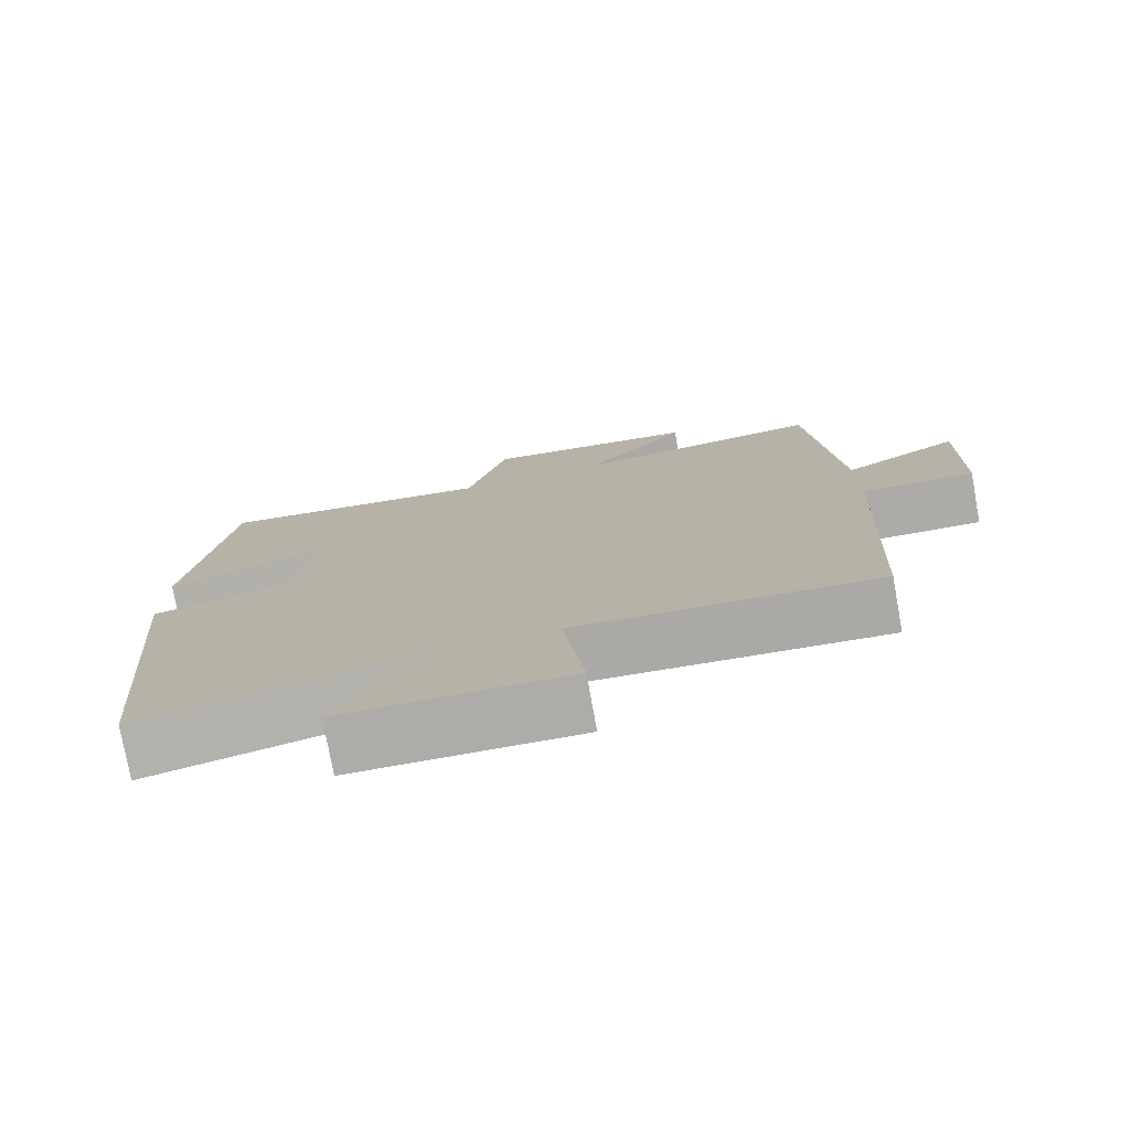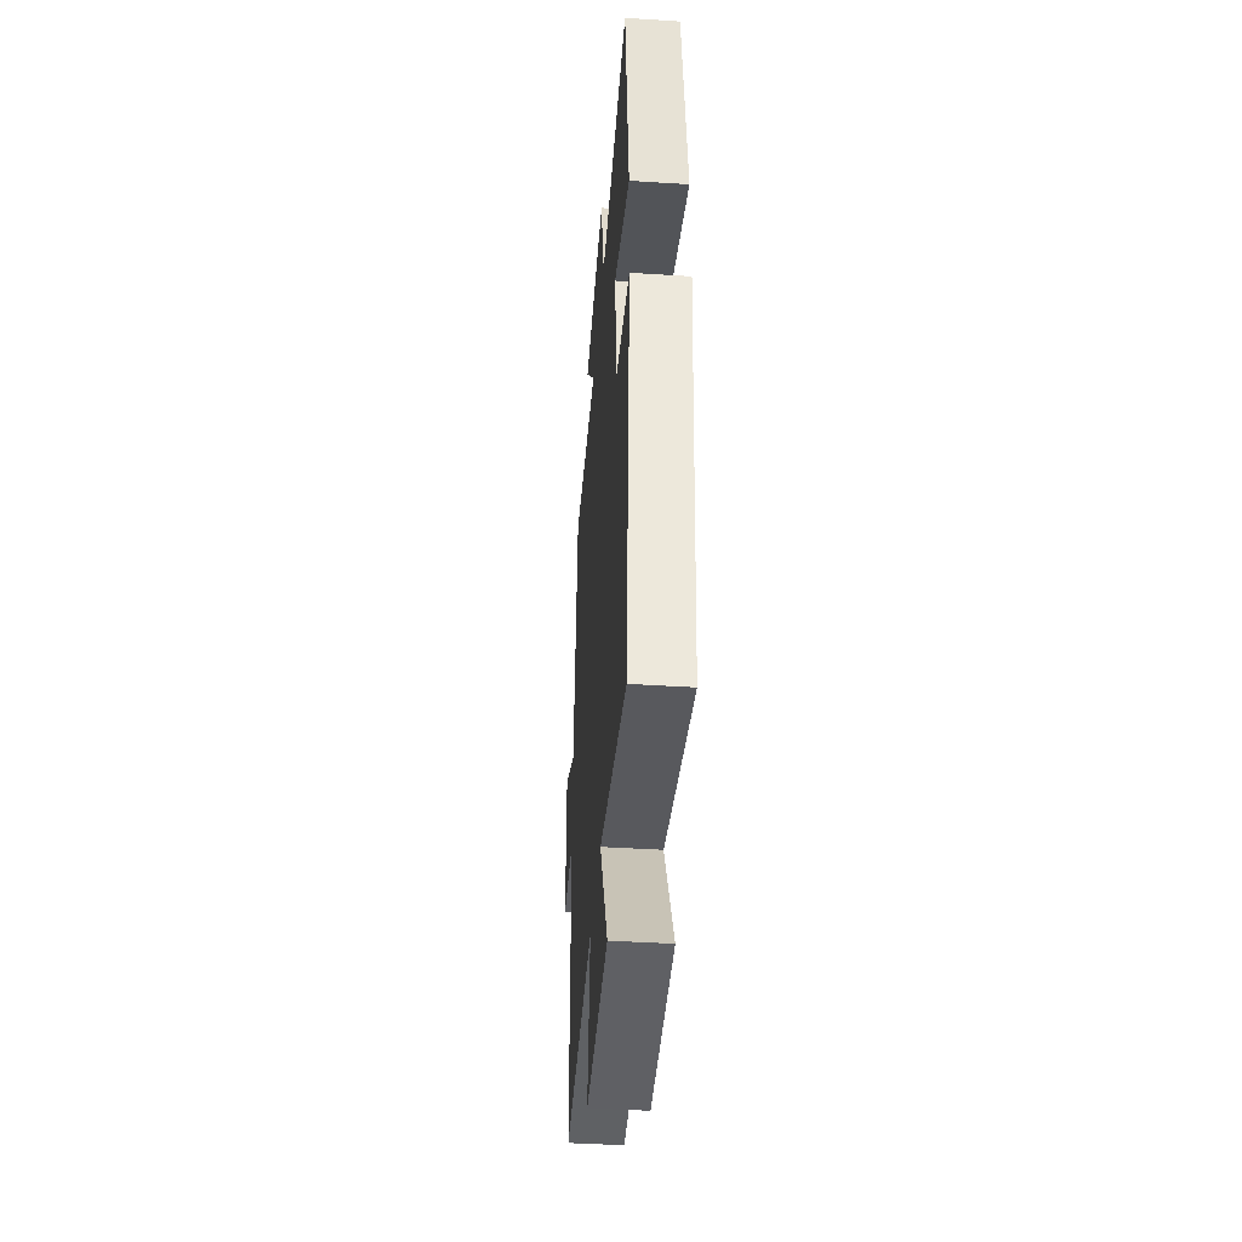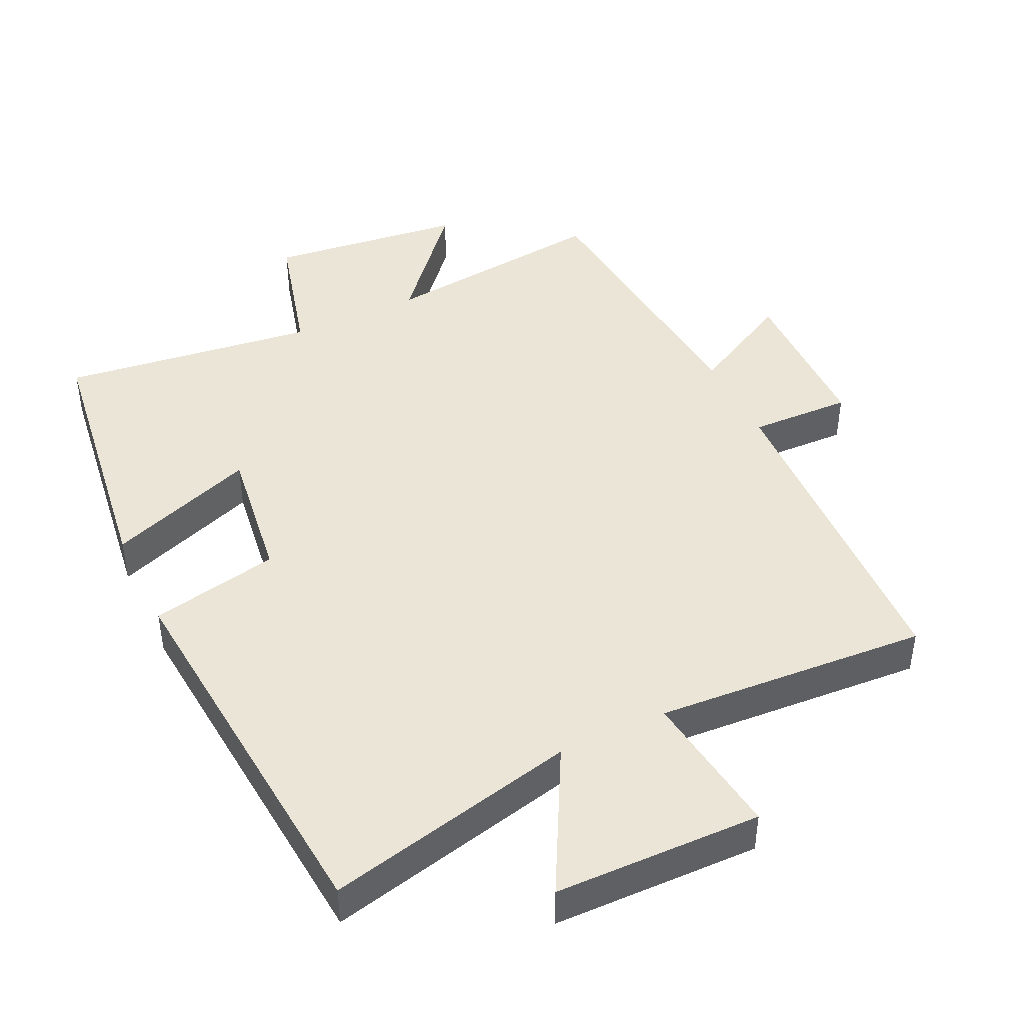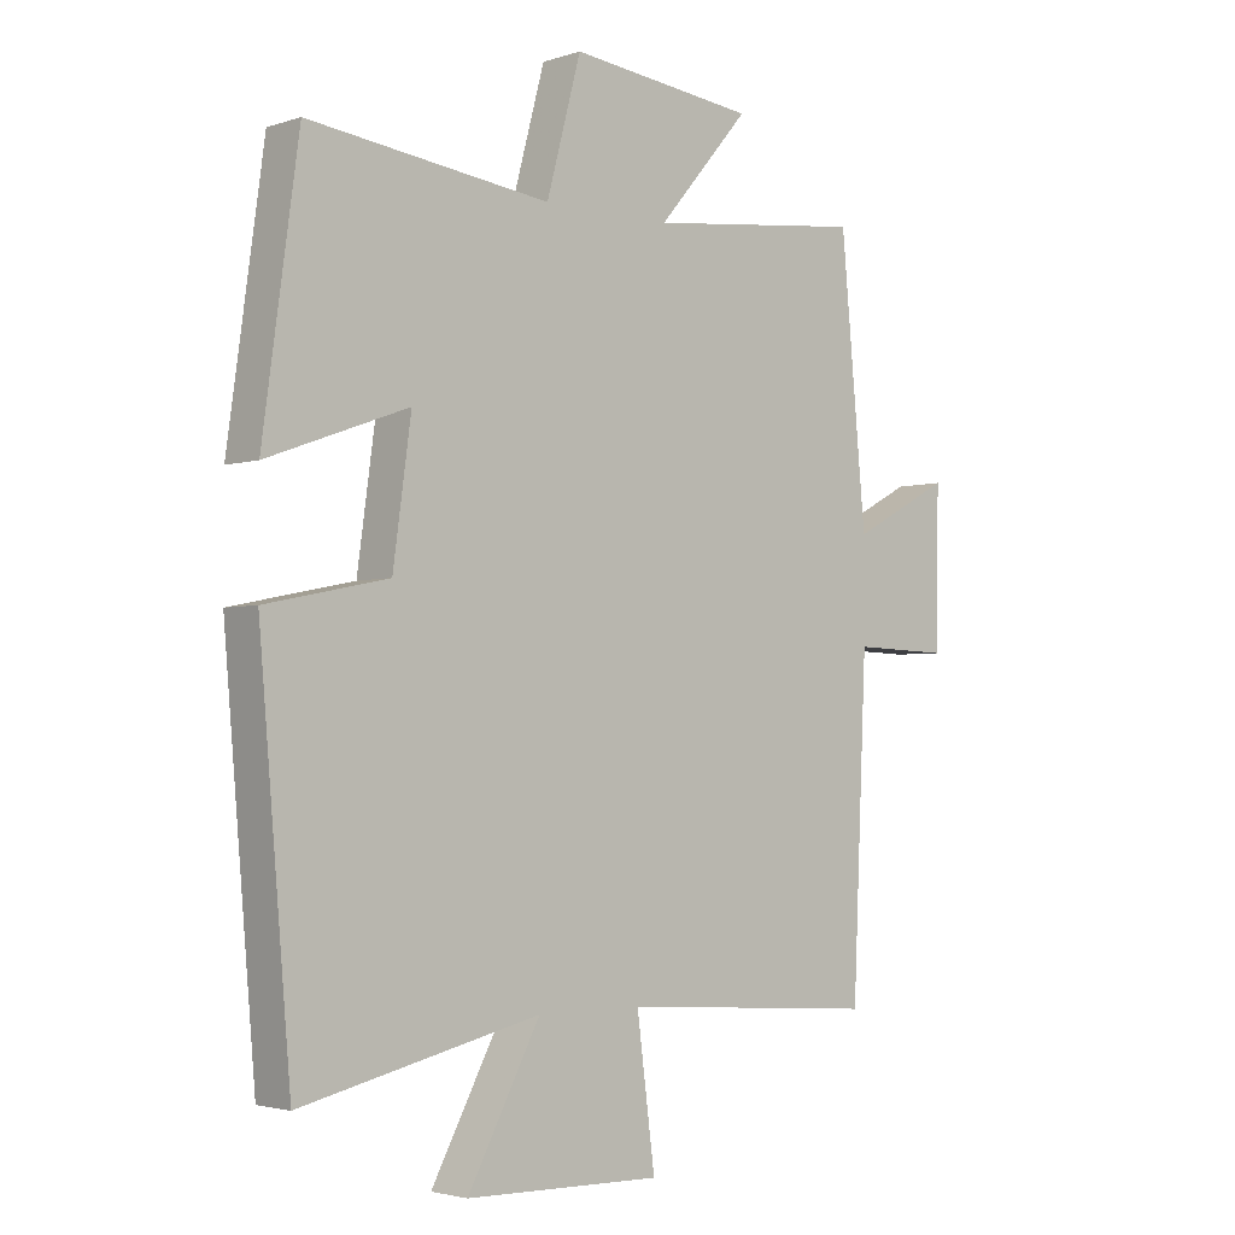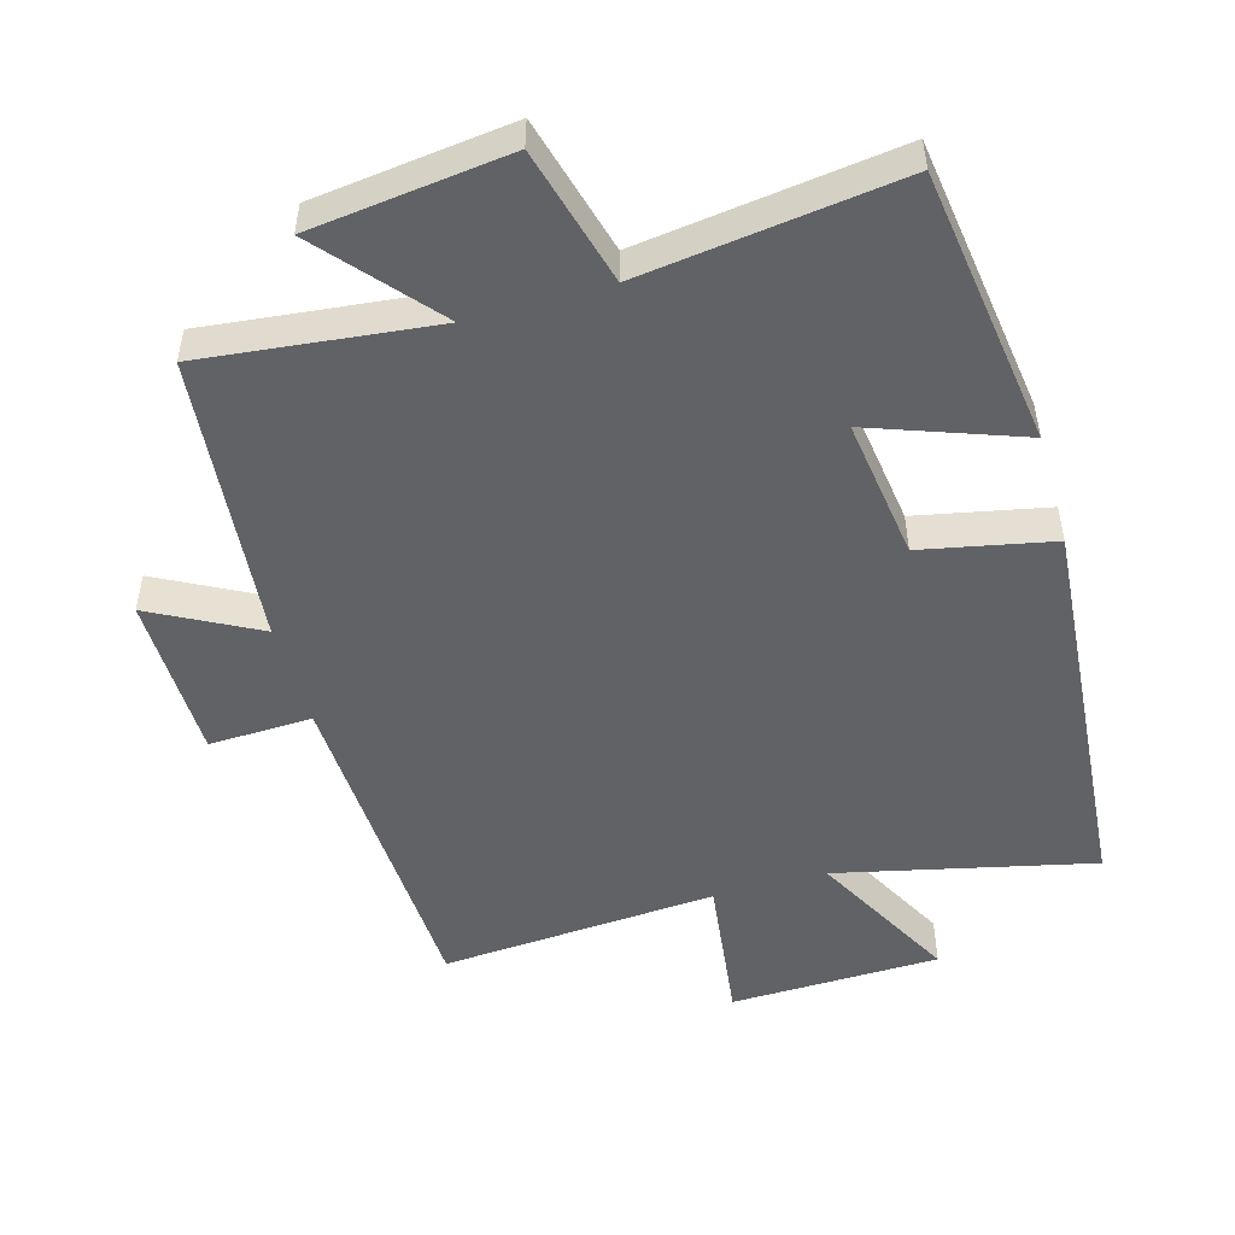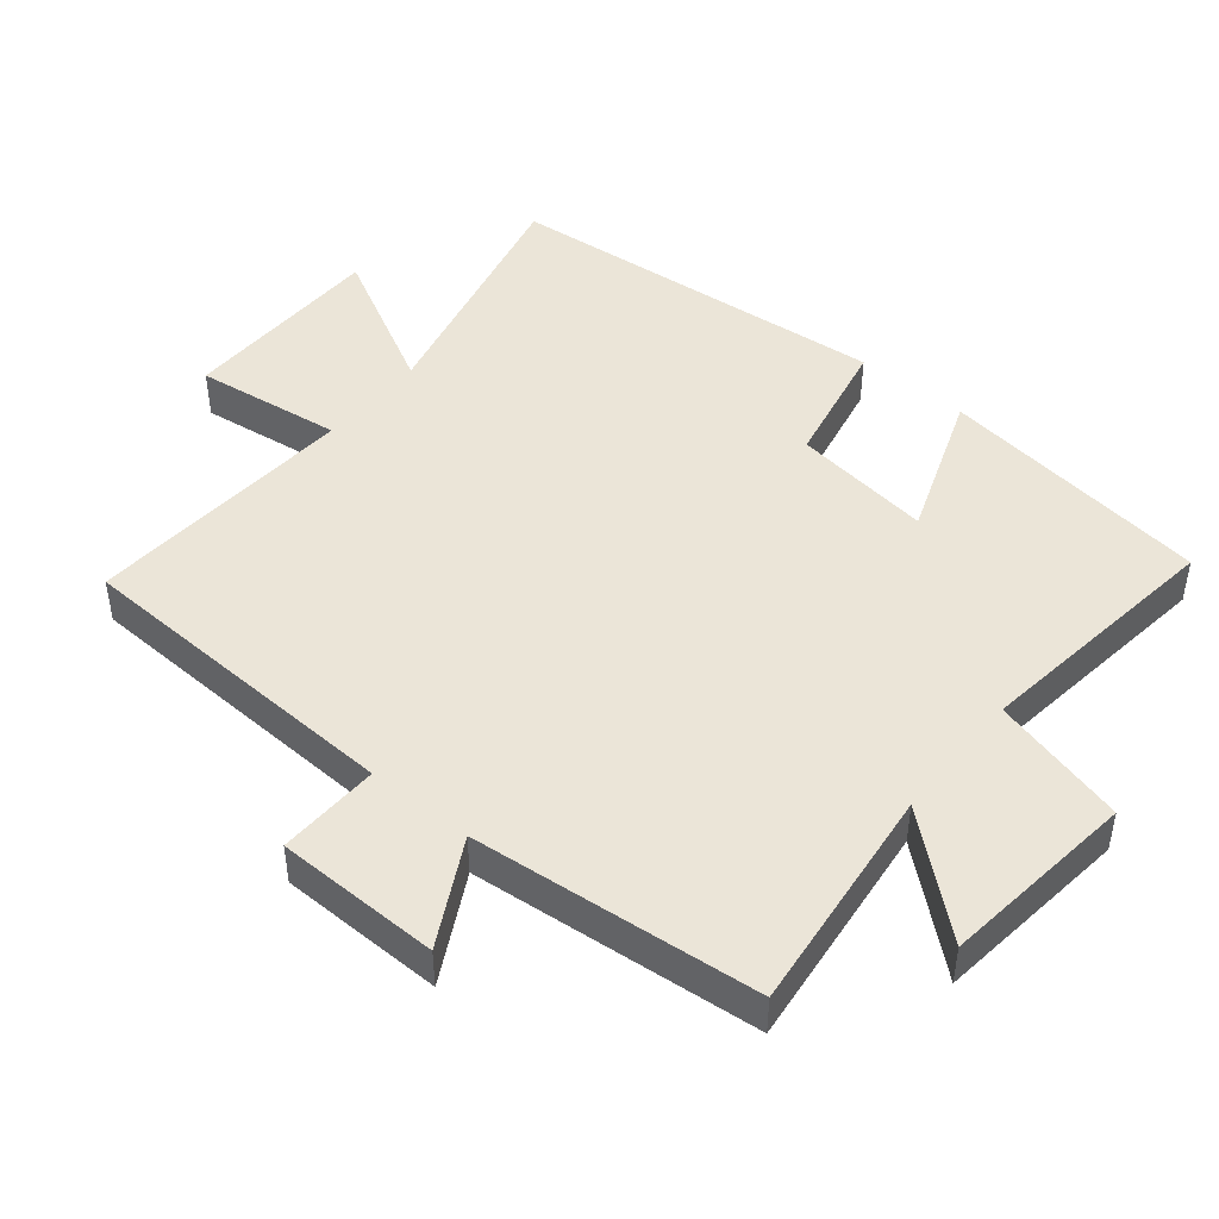
<metadata>
{"format":"obj","ext":"obj","renderer":"f3d","projection":"perspective","resolution":1024,"background":"white","views":[{"elev":-77.0,"azim":-169.7,"up":"+Z"},{"elev":-42.9,"azim":85.6,"up":"+Z"},{"elev":44.1,"azim":154.5,"up":"+Y"},{"elev":-2.9,"azim":137.9,"up":"+Z"},{"elev":-50.5,"azim":16.0,"up":"+Y"},{"elev":46.0,"azim":-50.8,"up":"+Y"}]}
</metadata>
<code>
v -0.461 0.07 0.538
v -0.126 0.07 0.5
v -0.267 0.07 0.664
v 0.019 0.07 0.698
v 0.072 0.07 0.5
v 0.445 0.07 0.548
v 0.5 0.07 0.148
v 0.283 0.07 0.227
v 0.311 0.07 0.023
v 0.5 0.07 -0.016
v 0.451 0.07 -0.585
v 0.083 0.07 -0.5
v 0.195 0.07 -0.71
v -0.107 0.07 -0.716
v -0.079 0.07 -0.5
v -0.478 0.07 -0.527
v -0.5 0.07 -0.036
v -0.649 0.07 -0.041
v -0.653 0.07 0.199
v -0.5 0.07 0.118
v -0.461 0 0.538
v -0.126 0 0.5
v -0.267 0 0.664
v 0.019 0 0.698
v 0.072 0 0.5
v 0.445 0 0.548
v 0.5 0 0.148
v 0.283 0 0.227
v 0.311 0 0.023
v 0.5 0 -0.016
v 0.451 0 -0.585
v 0.083 0 -0.5
v 0.195 0 -0.71
v -0.107 0 -0.716
v -0.079 0 -0.5
v -0.478 0 -0.527
v -0.5 0 -0.036
v -0.649 0 -0.041
v -0.653 0 0.199
v -0.5 0 0.118
f 17 18 19 20
f 20 1 2
f 17 20 2
f 16 17 2
f 15 16 2
f 12 13 14 15
f 12 15 2
f 9 10 11 12
f 8 9 12 2
f 5 6 7 8
f 5 8 2 3
f 3 4 5
f 40 39 38 37
f 22 21 40
f 22 40 37
f 22 37 36
f 22 36 35
f 35 34 33 32
f 22 35 32
f 32 31 30 29
f 22 32 29 28
f 28 27 26 25
f 23 22 28 25
f 25 24 23
f 1 21 22 2
f 2 22 23 3
f 3 23 24 4
f 4 24 25 5
f 5 25 26 6
f 6 26 27 7
f 7 27 28 8
f 8 28 29 9
f 9 29 30 10
f 10 30 31 11
f 11 31 32 12
f 12 32 33 13
f 13 33 34 14
f 14 34 35 15
f 15 35 36 16
f 16 36 37 17
f 17 37 38 18
f 18 38 39 19
f 19 39 40 20
f 20 40 21 1

</code>
